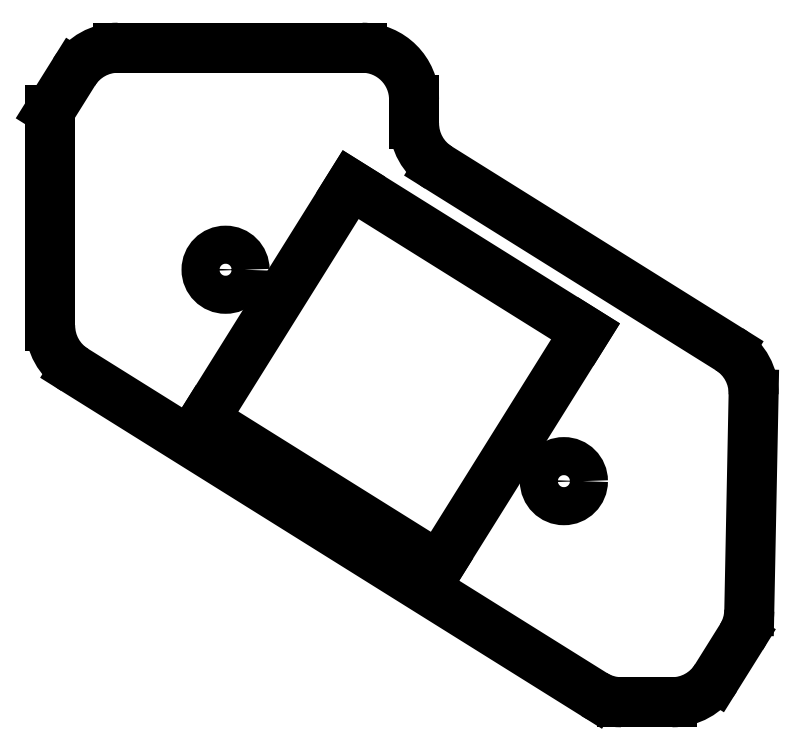
<metadata>
{"format":"dxf","ext":"dxf","renderer":"ezdxf+matplotlib","layout":"modelspace","background":"white","min_lineweight":24,"dpi":150}
</metadata>
<code>
0
SECTION
2
ENTITIES
0
LINE
8
0
10
216.2
20
-172.2
11
216.5
21
-159.7
0
LINE
8
0
10
215.1
20
-157.1
11
198.3
21
-146.6
0
LINE
8
0
10
179.7
20
-139.7
11
193.8
21
-139.7
0
LINE
8
0
10
196.8
20
-142.7
11
196.8
21
-144.1
0
LINE
8
0
10
177.2
20
-158.3
11
207.2
21
-177.1
0
LINE
8
0
10
214.3
20
-176.1
11
215.8
21
-173.8
0
LINE
8
0
10
177.2
20
-141.1
11
175.8
21
-143.3
0
LINE
8
0
10
208.8
20
-177.5
11
211.8
21
-177.5
0
LINE
8
0
10
175.8
20
-143.3
11
175.8
21
-155.8
0
ARC
8
0
10
213.5
20
-159.7
40
3
50
358.9
51
58
0
ARC
8
0
10
199.8
20
-144.1
40
3
50
180
51
238
0
ARC
8
0
10
193.8
20
-142.7
40
3
50
0
51
90
0
ARC
8
0
10
179.7
20
-142.7
40
3
50
90
51
148
0
ARC
8
0
10
178.8
20
-155.8
40
3
50
180
51
238
0
ARC
8
0
10
208.8
20
-174.5
40
3
50
238
51
270
0
ARC
8
0
10
211.8
20
-174.5
40
3
50
270
51
328
0
ARC
8
0
10
213.2
20
-172.2
40
3
50
328
51
358.9
0
CIRCLE
8
0
10
186
20
-152.5
40
1.1
0
CIRCLE
8
0
10
205.5
20
-164.7
40
1.1
0
LINE
8
0
10
184.7
20
-161.2
11
198.3
21
-169.7
0
LINE
8
0
10
198.3
20
-169.7
11
206.8
21
-156.1
0
LINE
8
0
10
206.8
20
-156.1
11
193.2
21
-147.6
0
LINE
8
0
10
193.2
20
-147.6
11
184.7
21
-161.2
0
ENDSEC
0
EOF

</code>
